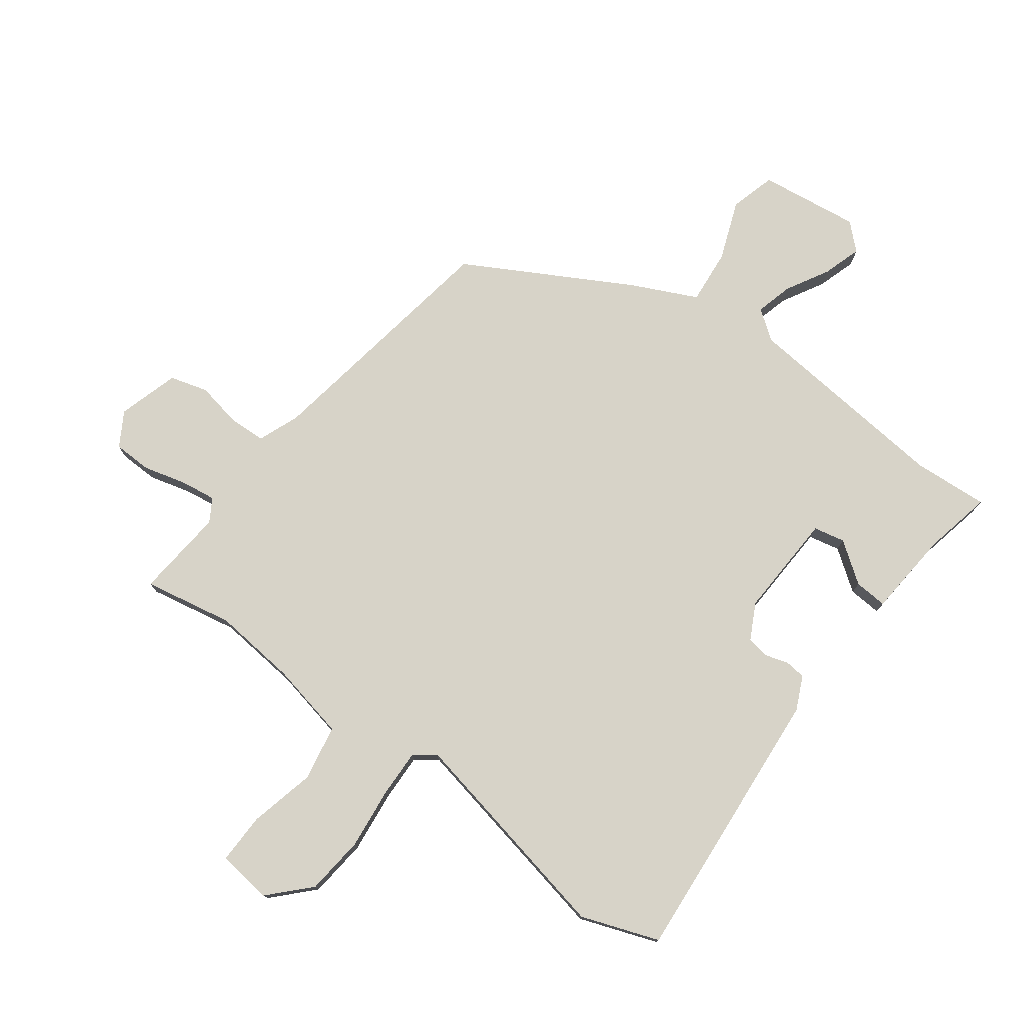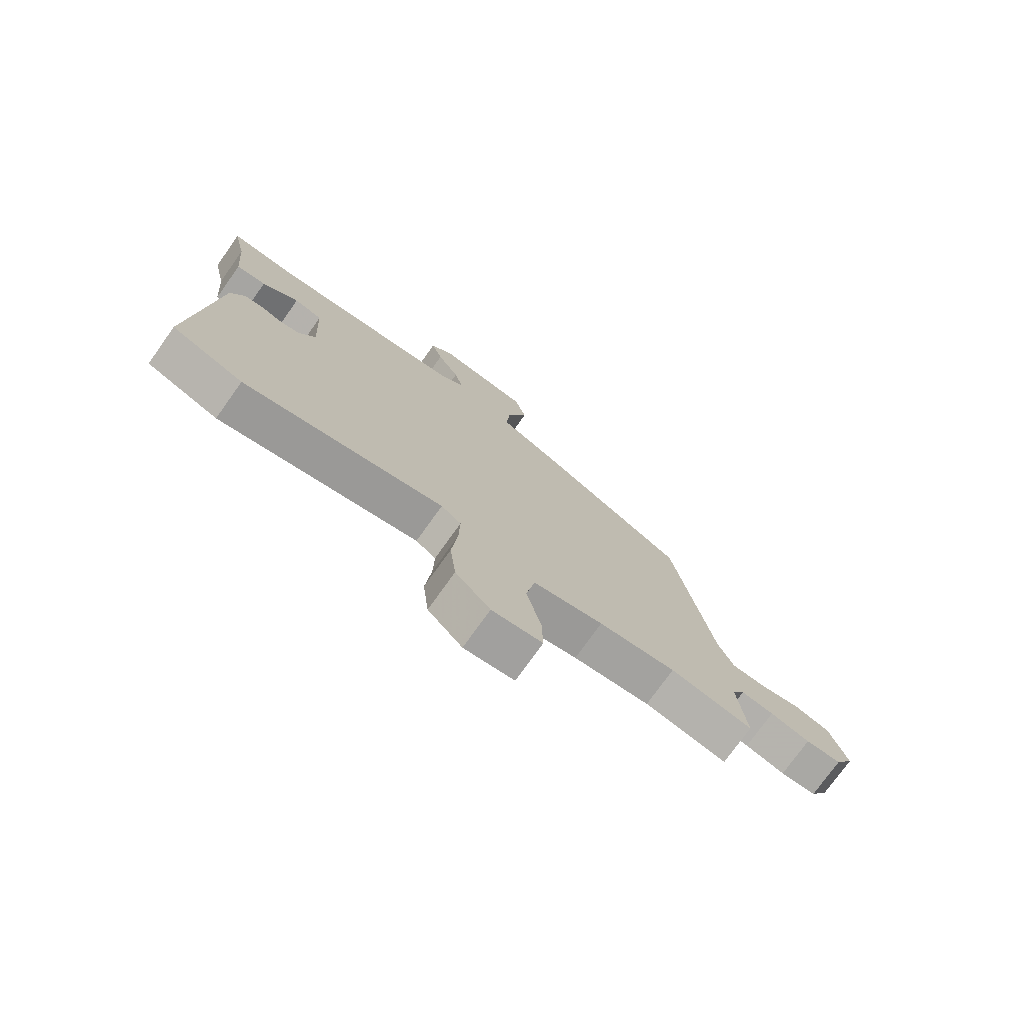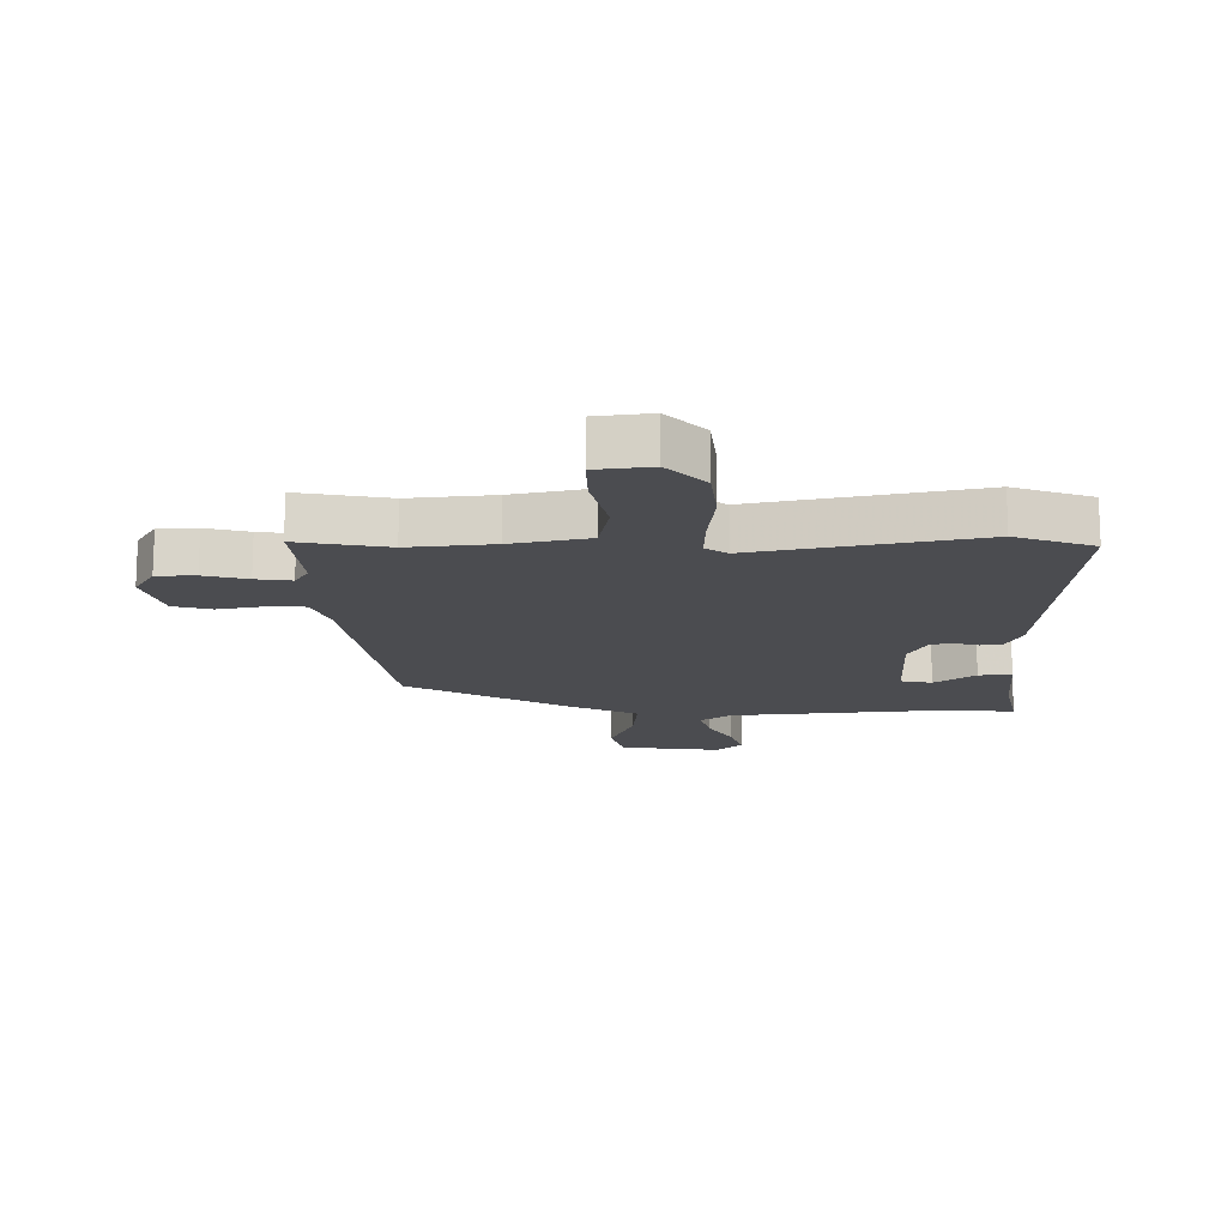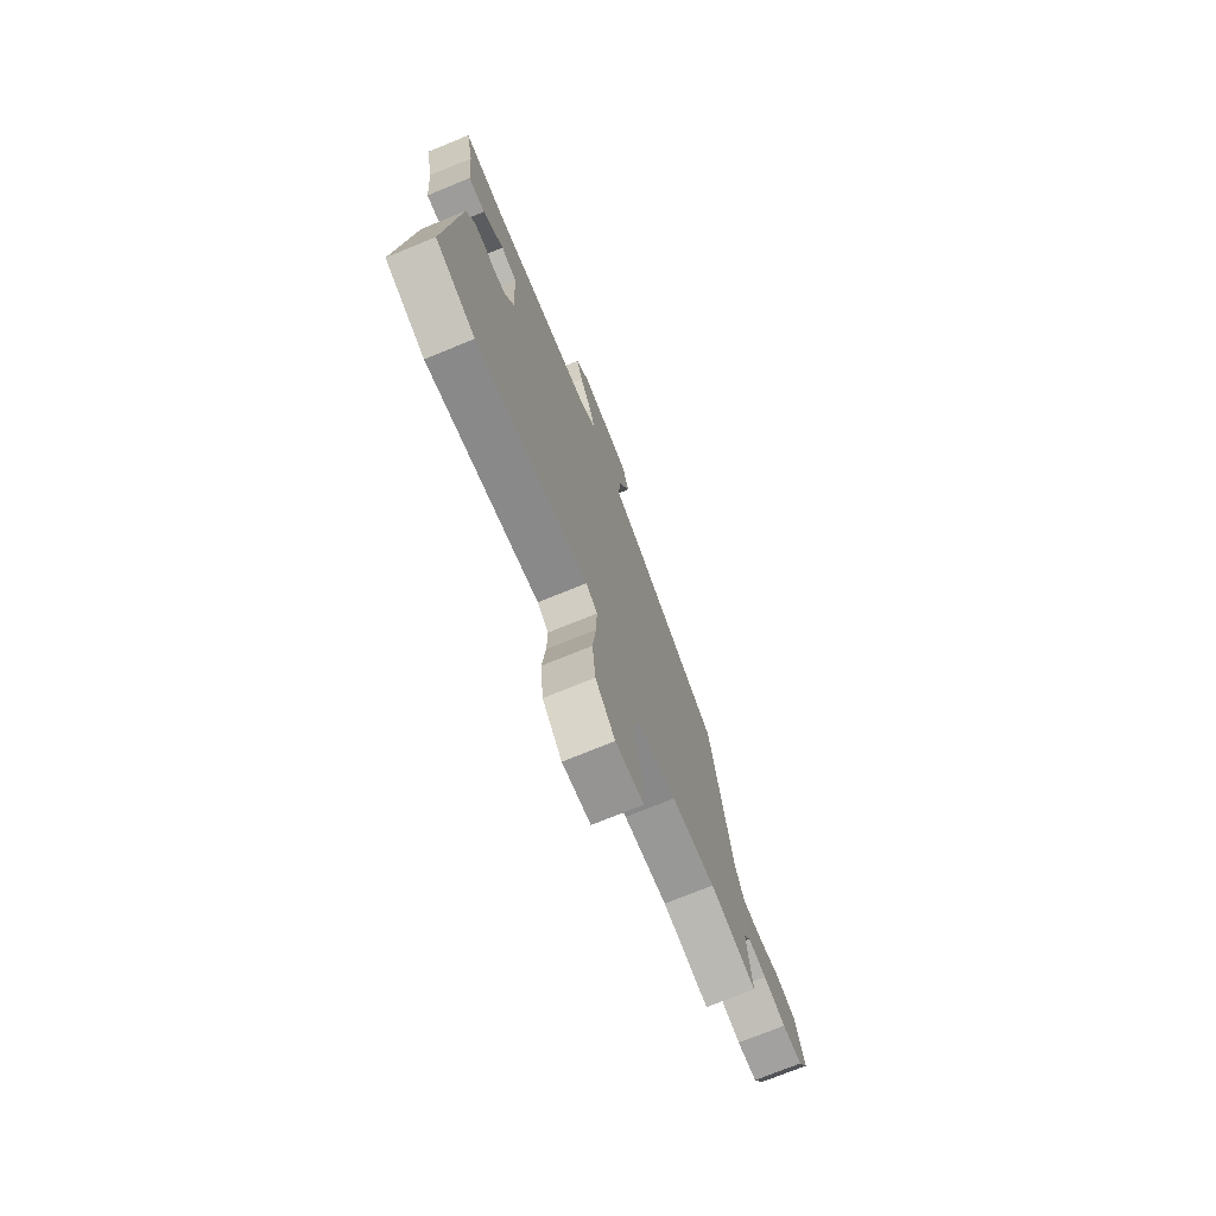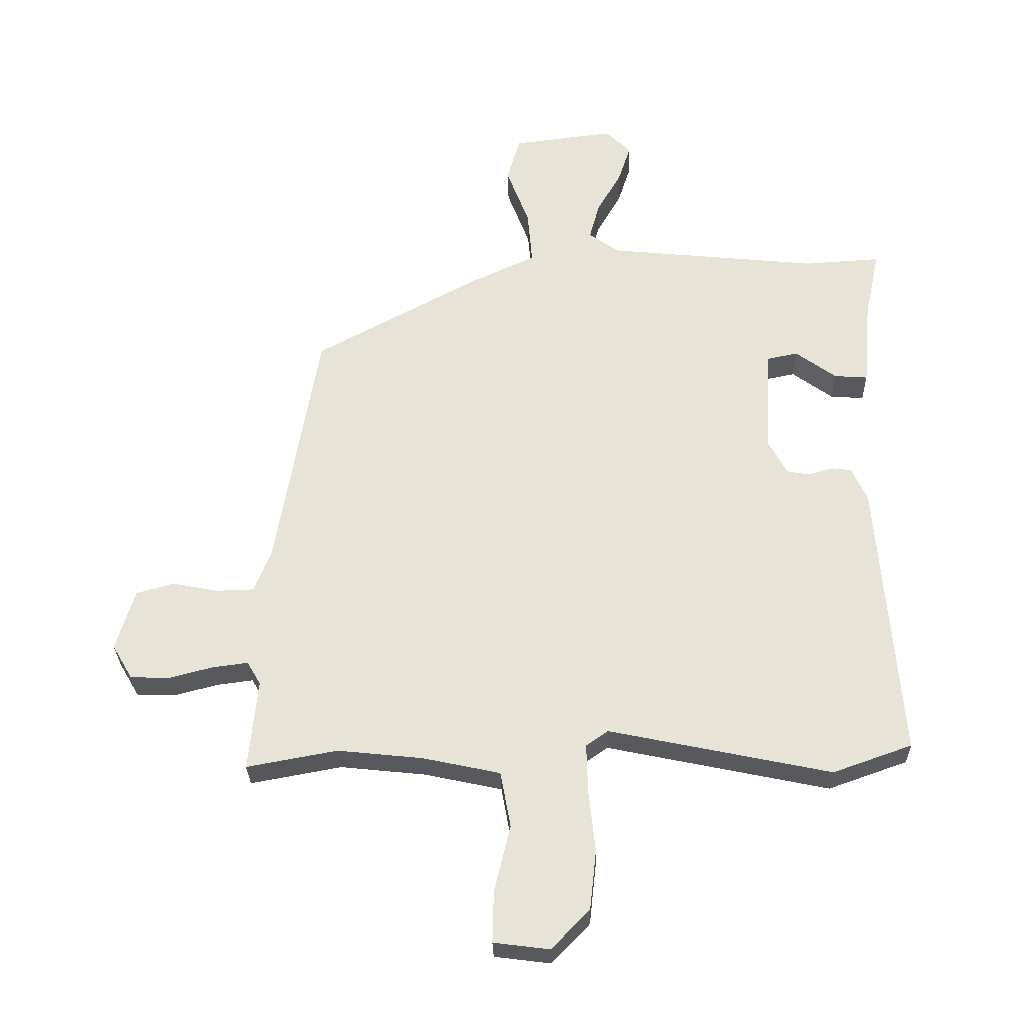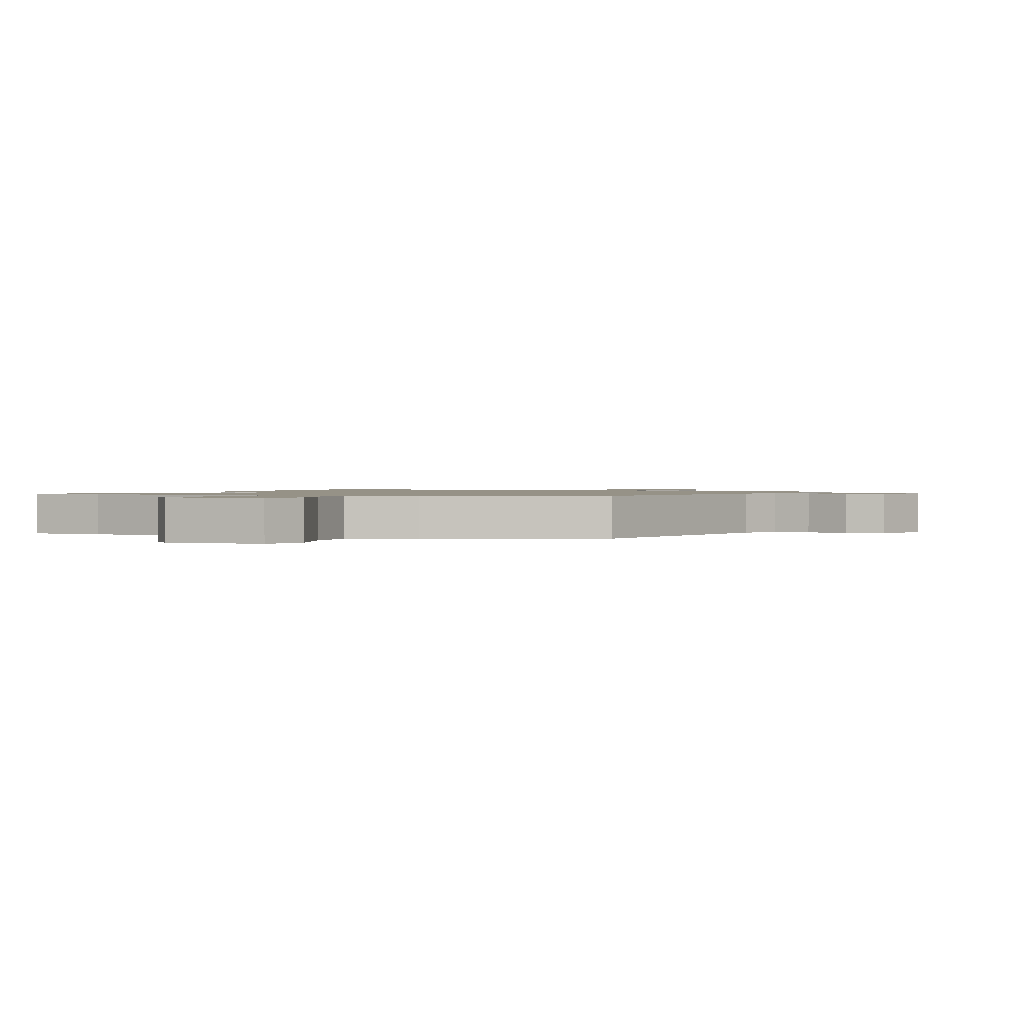
<metadata>
{"format":"obj","ext":"obj","renderer":"f3d","projection":"perspective","resolution":1024,"background":"white","views":[{"elev":76.7,"azim":-143.7,"up":"+Y"},{"elev":-75.7,"azim":-35.5,"up":"+Z"},{"elev":-15.2,"azim":-179.7,"up":"+Y"},{"elev":-73.8,"azim":-67.8,"up":"+Z"},{"elev":-29.3,"azim":-178.7,"up":"+Z"},{"elev":1.1,"azim":27.1,"up":"+Y"}]}
</metadata>
<code>
v -0.415 0.07 -0.53
v -0.547 0.07 -0.483
v -0.511 0.07 -0.009
v -0.485 0.07 0.048
v -0.45 0.07 0.052
v -0.41 0.07 0.04
v -0.372 0.07 0.047
v -0.341 0.07 0.107
v -0.35 0.07 0.285
v -0.403 0.07 0.296
v -0.471 0.07 0.246
v -0.527 0.07 0.242
v -0.54 0.07 0.388
v -0.565 0.07 0.504
v -0.437 0.07 0.496
v -0.081 0.07 0.532
v -0.031 0.07 0.569
v -0.048 0.07 0.632
v -0.089 0.07 0.704
v -0.11 0.07 0.769
v -0.067 0.07 0.81
v 0.103 0.07 0.789
v 0.125 0.07 0.712
v 0.087 0.07 0.611
v 0.079 0.07 0.518
v 0.19 0.07 0.466
v 0.467 0.07 0.314
v 0.538 0.07 -0.108
v 0.566 0.07 -0.178
v 0.63 0.07 -0.18
v 0.705 0.07 -0.165
v 0.769 0.07 -0.183
v 0.8 0.07 -0.286
v 0.766 0.07 -0.344
v 0.701 0.07 -0.346
v 0.628 0.07 -0.327
v 0.568 0.07 -0.319
v 0.545 0.07 -0.358
v 0.56 0.07 -0.511
v 0.408 0.07 -0.483
v 0.266 0.07 -0.498
v 0.136 0.07 -0.526
v 0.119 0.07 -0.62
v 0.146 0.07 -0.732
v 0.148 0.07 -0.818
v 0.055 0.07 -0.83
v -0.009 0.07 -0.764
v -0.02 0.07 -0.664
v -0.009 0.07 -0.559
v -0.007 0.07 -0.478
v -0.044 0.07 -0.452
v -0.415 0 -0.53
v -0.547 0 -0.483
v -0.511 0 -0.009
v -0.485 0 0.048
v -0.45 0 0.052
v -0.41 0 0.04
v -0.372 0 0.047
v -0.341 0 0.107
v -0.35 0 0.285
v -0.403 0 0.296
v -0.471 0 0.246
v -0.527 0 0.242
v -0.54 0 0.388
v -0.565 0 0.504
v -0.437 0 0.496
v -0.081 0 0.532
v -0.031 0 0.569
v -0.048 0 0.632
v -0.089 0 0.704
v -0.11 0 0.769
v -0.067 0 0.81
v 0.103 0 0.789
v 0.125 0 0.712
v 0.087 0 0.611
v 0.079 0 0.518
v 0.19 0 0.466
v 0.467 0 0.314
v 0.538 0 -0.108
v 0.566 0 -0.178
v 0.63 0 -0.18
v 0.705 0 -0.165
v 0.769 0 -0.183
v 0.8 0 -0.286
v 0.766 0 -0.344
v 0.701 0 -0.346
v 0.628 0 -0.327
v 0.568 0 -0.319
v 0.545 0 -0.358
v 0.56 0 -0.511
v 0.408 0 -0.483
v 0.266 0 -0.498
v 0.136 0 -0.526
v 0.119 0 -0.62
v 0.146 0 -0.732
v 0.148 0 -0.818
v 0.055 0 -0.83
v -0.009 0 -0.764
v -0.02 0 -0.664
v -0.009 0 -0.559
v -0.007 0 -0.478
v -0.044 0 -0.452
f 47 48 49
f 46 47 49
f 45 46 49
f 44 45 49
f 43 44 49
f 42 43 49 50
f 41 42 50 51
f 38 39 40
f 40 41 51
f 38 40 51
f 37 38 51
f 34 35 36
f 33 34 36
f 32 33 36
f 31 32 36
f 30 31 36
f 29 30 36 37
f 2 3 4
f 1 2 4
f 51 1 4
f 37 51 4
f 29 37 4
f 28 29 4
f 25 26 27 28
f 22 23 24
f 21 22 24
f 20 21 24
f 19 20 24
f 18 19 24
f 17 18 24 25
f 16 17 25 28
f 13 14 15
f 12 13 15
f 11 12 15
f 10 11 15
f 9 10 15 16
f 8 9 16 28
f 4 5 6
f 28 4 6
f 28 6 7
f 7 8 28
f 100 99 98
f 100 98 97
f 100 97 96
f 100 96 95
f 100 95 94
f 101 100 94 93
f 102 101 93 92
f 91 90 89
f 102 92 91
f 102 91 89
f 102 89 88
f 87 86 85
f 87 85 84
f 87 84 83
f 87 83 82
f 87 82 81
f 88 87 81 80
f 55 54 53
f 55 53 52
f 55 52 102
f 55 102 88
f 55 88 80
f 55 80 79
f 79 78 77 76
f 75 74 73
f 75 73 72
f 75 72 71
f 75 71 70
f 75 70 69
f 76 75 69 68
f 79 76 68 67
f 66 65 64
f 66 64 63
f 66 63 62
f 66 62 61
f 67 66 61 60
f 79 67 60 59
f 57 56 55
f 57 55 79
f 58 57 79
f 79 59 58
f 1 52 53 2
f 2 53 54 3
f 3 54 55 4
f 4 55 56 5
f 5 56 57 6
f 6 57 58 7
f 7 58 59 8
f 8 59 60 9
f 9 60 61 10
f 10 61 62 11
f 11 62 63 12
f 12 63 64 13
f 13 64 65 14
f 14 65 66 15
f 15 66 67 16
f 16 67 68 17
f 17 68 69 18
f 18 69 70 19
f 19 70 71 20
f 20 71 72 21
f 21 72 73 22
f 22 73 74 23
f 23 74 75 24
f 24 75 76 25
f 25 76 77 26
f 26 77 78 27
f 27 78 79 28
f 28 79 80 29
f 29 80 81 30
f 30 81 82 31
f 31 82 83 32
f 32 83 84 33
f 33 84 85 34
f 34 85 86 35
f 35 86 87 36
f 36 87 88 37
f 37 88 89 38
f 38 89 90 39
f 39 90 91 40
f 40 91 92 41
f 41 92 93 42
f 42 93 94 43
f 43 94 95 44
f 44 95 96 45
f 45 96 97 46
f 46 97 98 47
f 47 98 99 48
f 48 99 100 49
f 49 100 101 50
f 50 101 102 51
f 51 102 52 1

</code>
